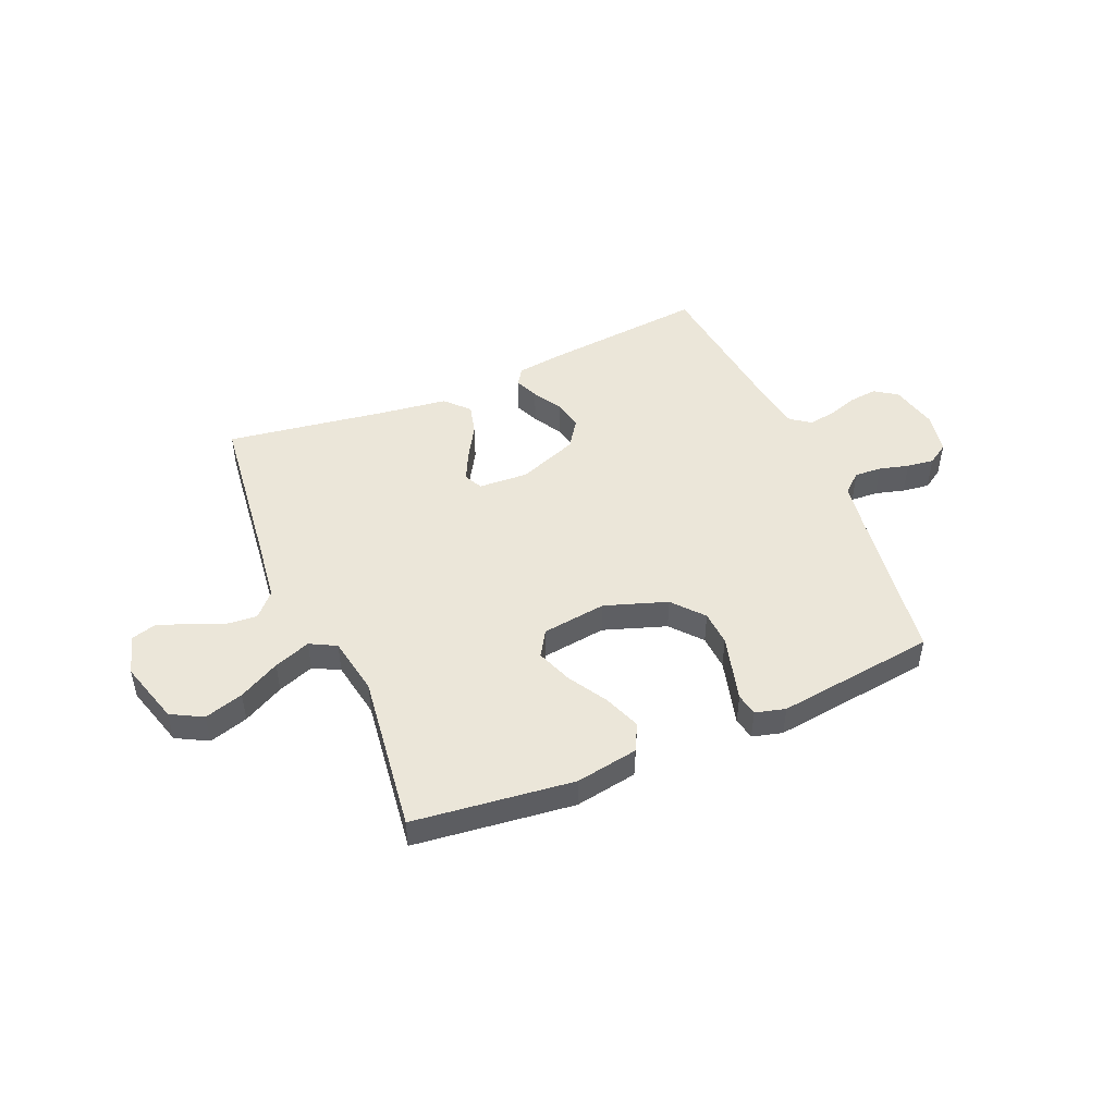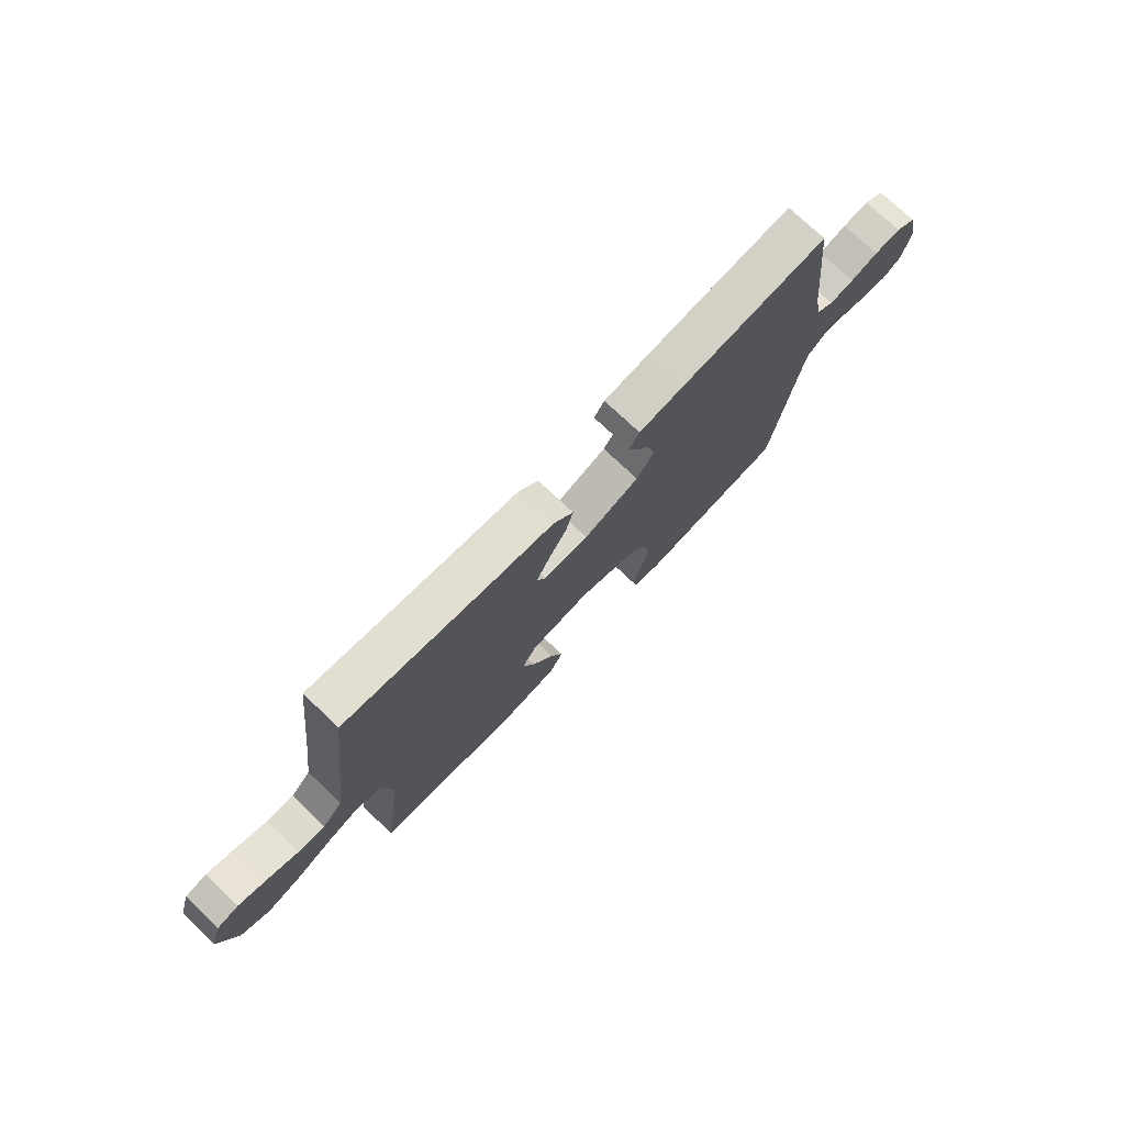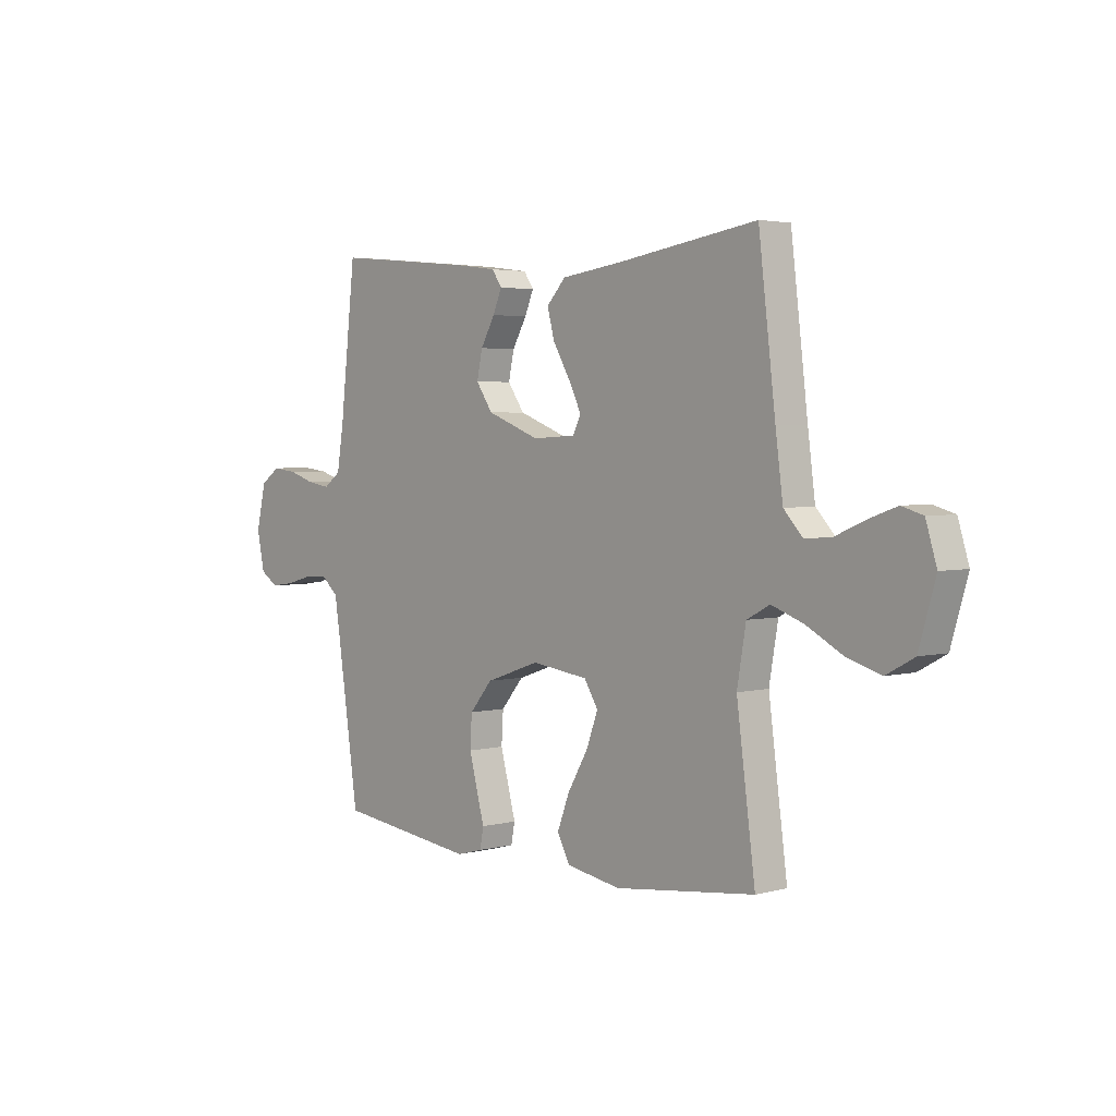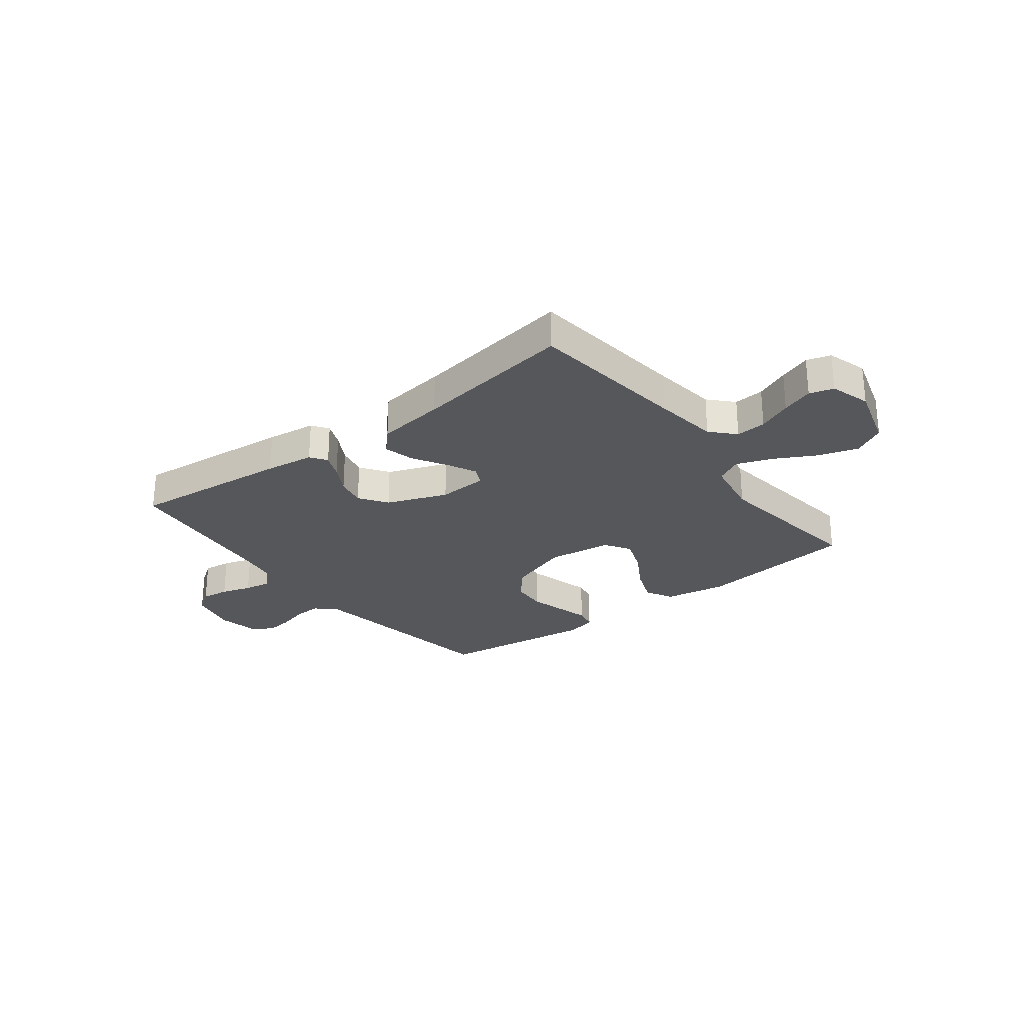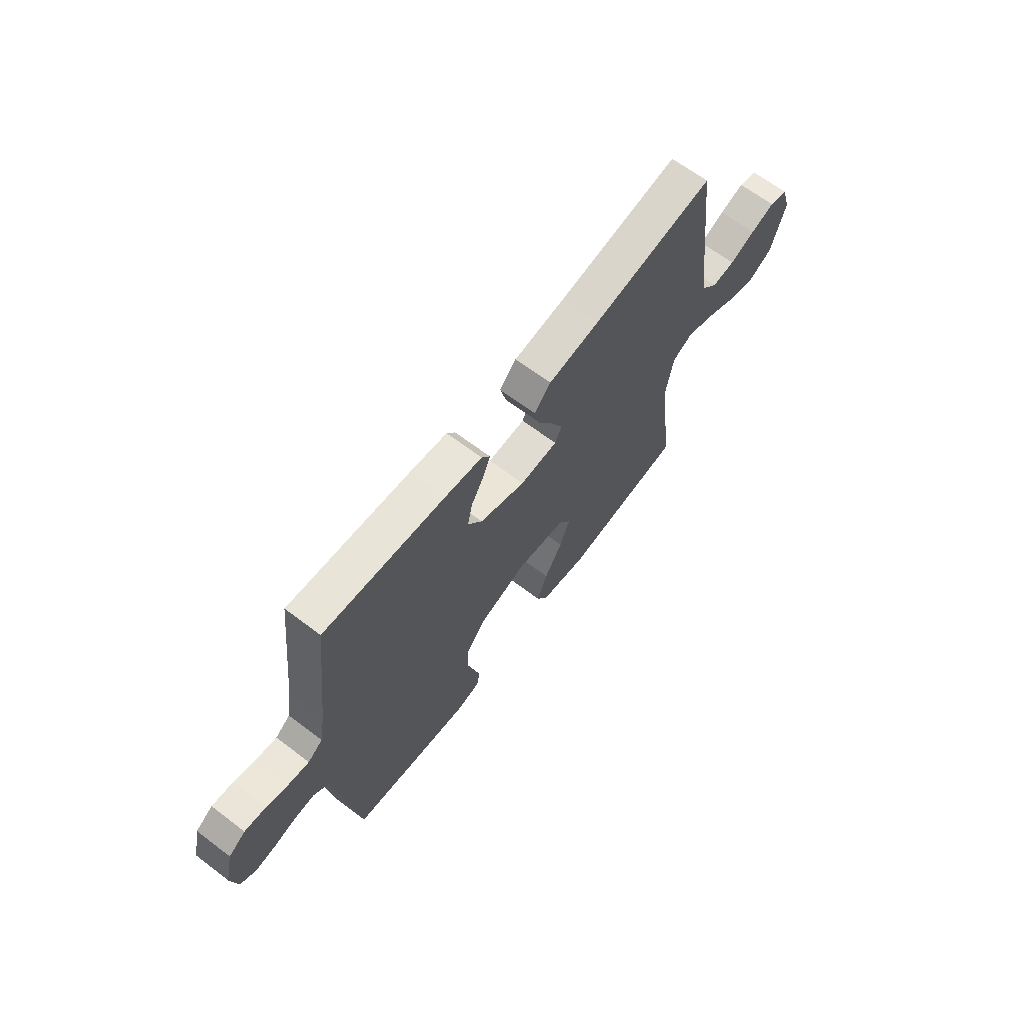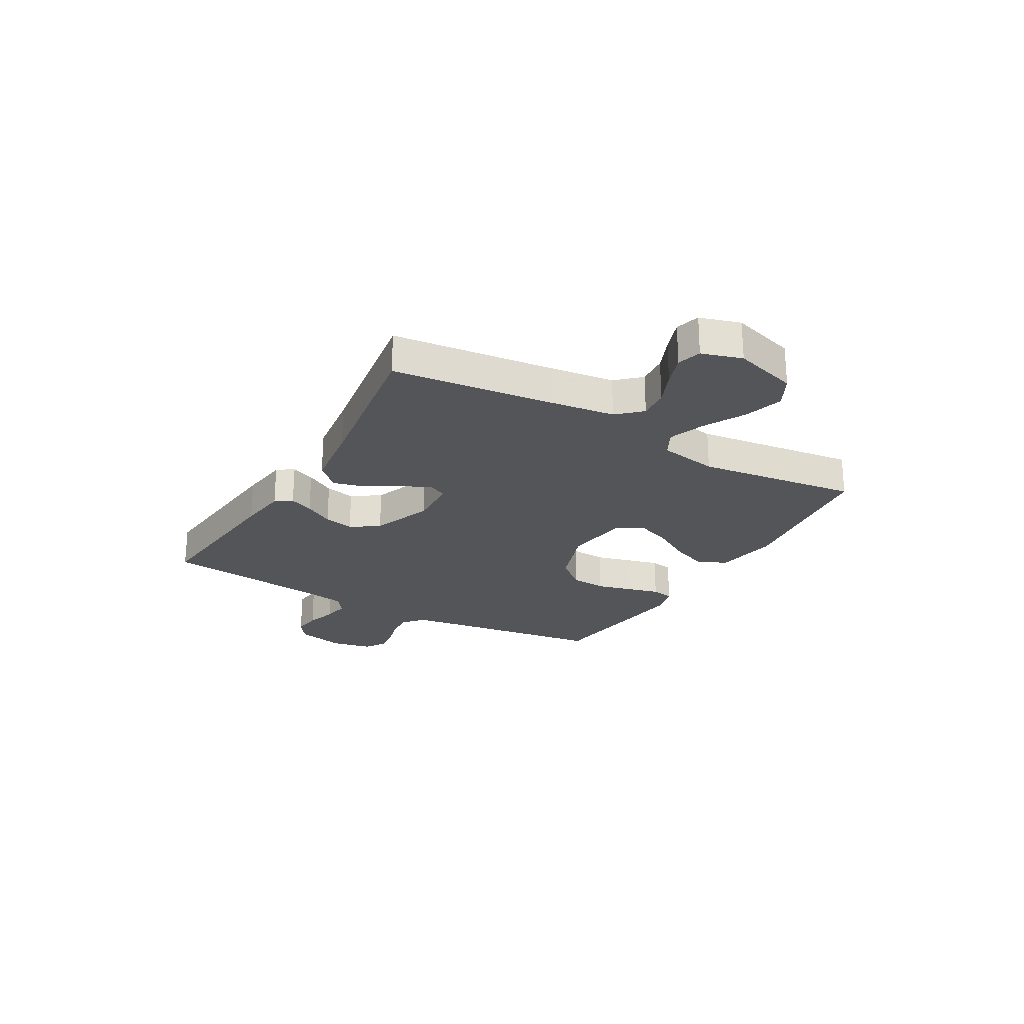
<metadata>
{"format":"obj","ext":"obj","renderer":"f3d","projection":"perspective","resolution":1024,"background":"white","views":[{"elev":47.8,"azim":156.8,"up":"+Y"},{"elev":75.0,"azim":133.6,"up":"+Z"},{"elev":3.3,"azim":48.5,"up":"+Z"},{"elev":-26.7,"azim":37.5,"up":"+Y"},{"elev":65.9,"azim":-52.8,"up":"+Z"},{"elev":-24.0,"azim":60.0,"up":"+Y"}]}
</metadata>
<code>
v 0.5 0.07 -0.5
v 0.2 0.07 -0.536
v 0.083 0.07 -0.516
v 0.056 0.07 -0.465
v 0.082 0.07 -0.397
v 0.126 0.07 -0.322
v 0.151 0.07 -0.255
v 0.121 0.07 -0.207
v 0 0.07 -0.191
v -0.117 0.07 -0.231
v -0.166 0.07 -0.289
v -0.17 0.07 -0.355
v -0.152 0.07 -0.422
v -0.136 0.07 -0.481
v -0.144 0.07 -0.523
v -0.2 0.07 -0.538
v -0.5 0.07 -0.5
v -0.544 0.07 -0.2
v -0.558 0.07 -0.11
v -0.595 0.07 -0.078
v -0.646 0.07 -0.081
v -0.701 0.07 -0.096
v -0.752 0.07 -0.103
v -0.791 0.07 -0.078
v -0.807 0.07 0
v -0.786 0.07 0.09
v -0.744 0.07 0.119
v -0.691 0.07 0.113
v -0.635 0.07 0.095
v -0.585 0.07 0.087
v -0.548 0.07 0.114
v -0.534 0.07 0.2
v -0.5 0.07 0.5
v -0.2 0.07 0.471
v -0.108 0.07 0.459
v -0.087 0.07 0.428
v -0.106 0.07 0.383
v -0.137 0.07 0.329
v -0.149 0.07 0.273
v -0.113 0.07 0.221
v 0 0.07 0.178
v 0.093 0.07 0.183
v 0.11 0.07 0.218
v 0.083 0.07 0.273
v 0.046 0.07 0.335
v 0.031 0.07 0.393
v 0.072 0.07 0.437
v 0.2 0.07 0.454
v 0.5 0.07 0.5
v 0.536 0.07 0.2
v 0.552 0.07 0.079
v 0.593 0.07 0.035
v 0.65 0.07 0.04
v 0.713 0.07 0.067
v 0.772 0.07 0.088
v 0.817 0.07 0.075
v 0.84 0.07 0
v 0.805 0.07 -0.12
v 0.746 0.07 -0.152
v 0.673 0.07 -0.13
v 0.596 0.07 -0.089
v 0.528 0.07 -0.064
v 0.479 0.07 -0.09
v 0.46 0.07 -0.2
v 0.5 0 -0.5
v 0.2 0 -0.536
v 0.083 0 -0.516
v 0.056 0 -0.465
v 0.082 0 -0.397
v 0.126 0 -0.322
v 0.151 0 -0.255
v 0.121 0 -0.207
v 0 0 -0.191
v -0.117 0 -0.231
v -0.166 0 -0.289
v -0.17 0 -0.355
v -0.152 0 -0.422
v -0.136 0 -0.481
v -0.144 0 -0.523
v -0.2 0 -0.538
v -0.5 0 -0.5
v -0.544 0 -0.2
v -0.558 0 -0.11
v -0.595 0 -0.078
v -0.646 0 -0.081
v -0.701 0 -0.096
v -0.752 0 -0.103
v -0.791 0 -0.078
v -0.807 0 0
v -0.786 0 0.09
v -0.744 0 0.119
v -0.691 0 0.113
v -0.635 0 0.095
v -0.585 0 0.087
v -0.548 0 0.114
v -0.534 0 0.2
v -0.5 0 0.5
v -0.2 0 0.471
v -0.108 0 0.459
v -0.087 0 0.428
v -0.106 0 0.383
v -0.137 0 0.329
v -0.149 0 0.273
v -0.113 0 0.221
v 0 0 0.178
v 0.093 0 0.183
v 0.11 0 0.218
v 0.083 0 0.273
v 0.046 0 0.335
v 0.031 0 0.393
v 0.072 0 0.437
v 0.2 0 0.454
v 0.5 0 0.5
v 0.536 0 0.2
v 0.552 0 0.079
v 0.593 0 0.035
v 0.65 0 0.04
v 0.713 0 0.067
v 0.772 0 0.088
v 0.817 0 0.075
v 0.84 0 0
v 0.805 0 -0.12
v 0.746 0 -0.152
v 0.673 0 -0.13
v 0.596 0 -0.089
v 0.528 0 -0.064
v 0.479 0 -0.09
v 0.46 0 -0.2
f 58 59 60 61
f 58 61 62
f 57 58 62
f 56 57 62
f 53 54 55 56
f 53 56 62
f 52 53 62 63
f 48 49 50
f 48 50 51
f 44 45 46 47
f 43 44 47 48
f 35 36 37 38
f 33 34 35 38
f 32 33 38 39
f 31 32 39 40
f 26 27 28 29
f 26 29 30
f 25 26 30
f 24 25 30
f 21 22 23 24
f 20 21 24 30
f 19 20 30 31
f 15 16 17 18
f 13 14 15 18
f 12 13 18 19
f 11 12 19 31
f 3 4 5 6
f 3 6 7
f 64 1 2 3
f 63 64 3 7
f 43 48 51 52
f 42 43 52 63
f 41 42 63 7
f 10 11 31 40
f 9 10 40 41
f 8 9 41
f 7 8 41
f 125 124 123 122
f 126 125 122
f 126 122 121
f 126 121 120
f 120 119 118 117
f 126 120 117
f 127 126 117 116
f 114 113 112
f 115 114 112
f 111 110 109 108
f 112 111 108 107
f 102 101 100 99
f 102 99 98 97
f 103 102 97 96
f 104 103 96 95
f 93 92 91 90
f 94 93 90
f 94 90 89
f 94 89 88
f 88 87 86 85
f 94 88 85 84
f 95 94 84 83
f 82 81 80 79
f 82 79 78 77
f 83 82 77 76
f 95 83 76 75
f 70 69 68 67
f 71 70 67
f 67 66 65 128
f 71 67 128 127
f 116 115 112 107
f 127 116 107 106
f 71 127 106 105
f 104 95 75 74
f 105 104 74 73
f 105 73 72
f 105 72 71
f 1 65 66 2
f 2 66 67 3
f 3 67 68 4
f 4 68 69 5
f 5 69 70 6
f 6 70 71 7
f 7 71 72 8
f 8 72 73 9
f 9 73 74 10
f 10 74 75 11
f 11 75 76 12
f 12 76 77 13
f 13 77 78 14
f 14 78 79 15
f 15 79 80 16
f 16 80 81 17
f 17 81 82 18
f 18 82 83 19
f 19 83 84 20
f 20 84 85 21
f 21 85 86 22
f 22 86 87 23
f 23 87 88 24
f 24 88 89 25
f 25 89 90 26
f 26 90 91 27
f 27 91 92 28
f 28 92 93 29
f 29 93 94 30
f 30 94 95 31
f 31 95 96 32
f 32 96 97 33
f 33 97 98 34
f 34 98 99 35
f 35 99 100 36
f 36 100 101 37
f 37 101 102 38
f 38 102 103 39
f 39 103 104 40
f 40 104 105 41
f 41 105 106 42
f 42 106 107 43
f 43 107 108 44
f 44 108 109 45
f 45 109 110 46
f 46 110 111 47
f 47 111 112 48
f 48 112 113 49
f 49 113 114 50
f 50 114 115 51
f 51 115 116 52
f 52 116 117 53
f 53 117 118 54
f 54 118 119 55
f 55 119 120 56
f 56 120 121 57
f 57 121 122 58
f 58 122 123 59
f 59 123 124 60
f 60 124 125 61
f 61 125 126 62
f 62 126 127 63
f 63 127 128 64
f 64 128 65 1

</code>
